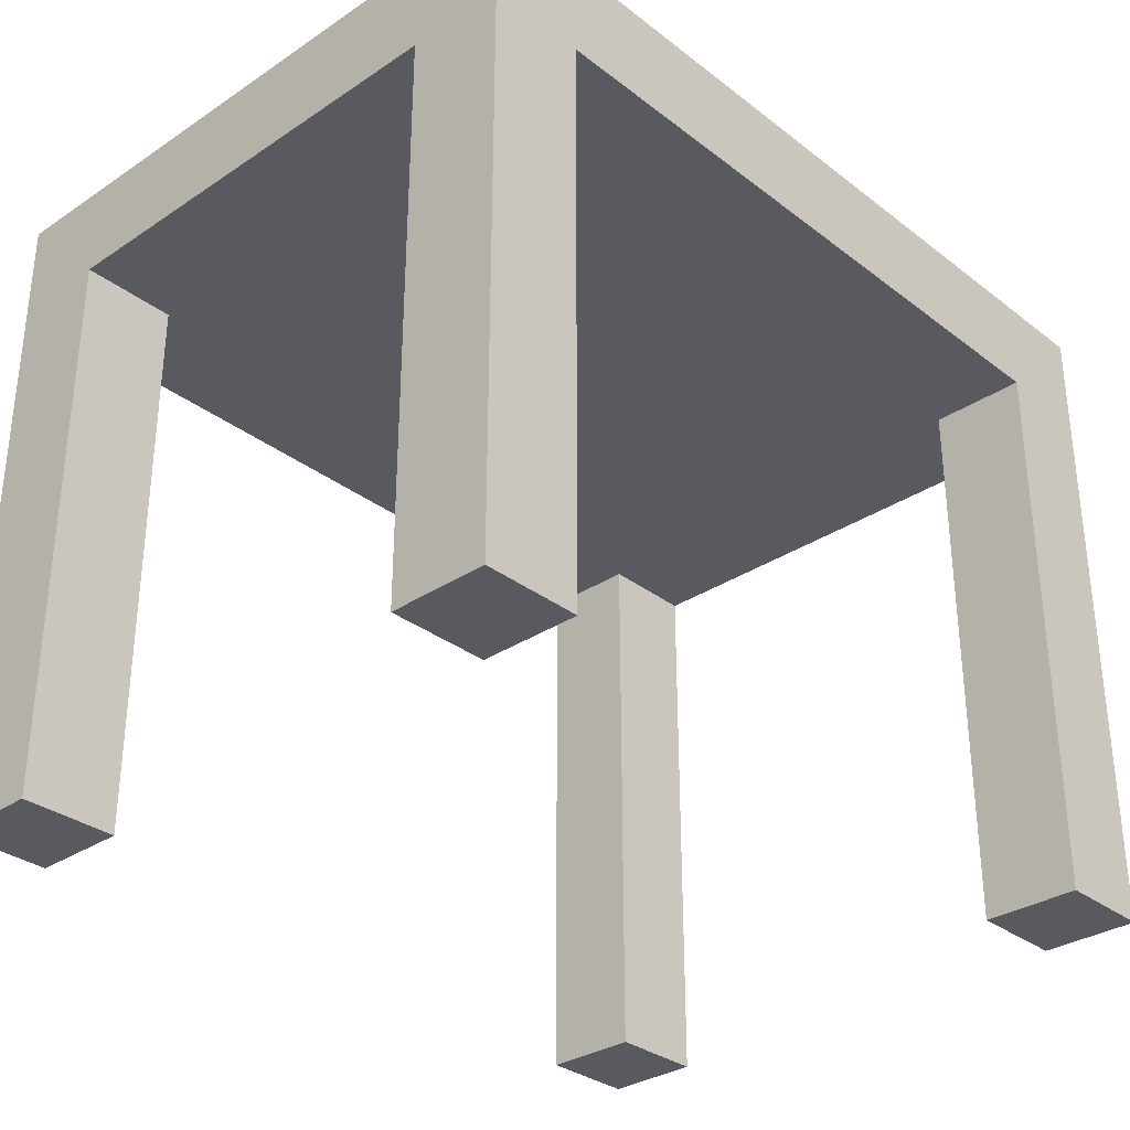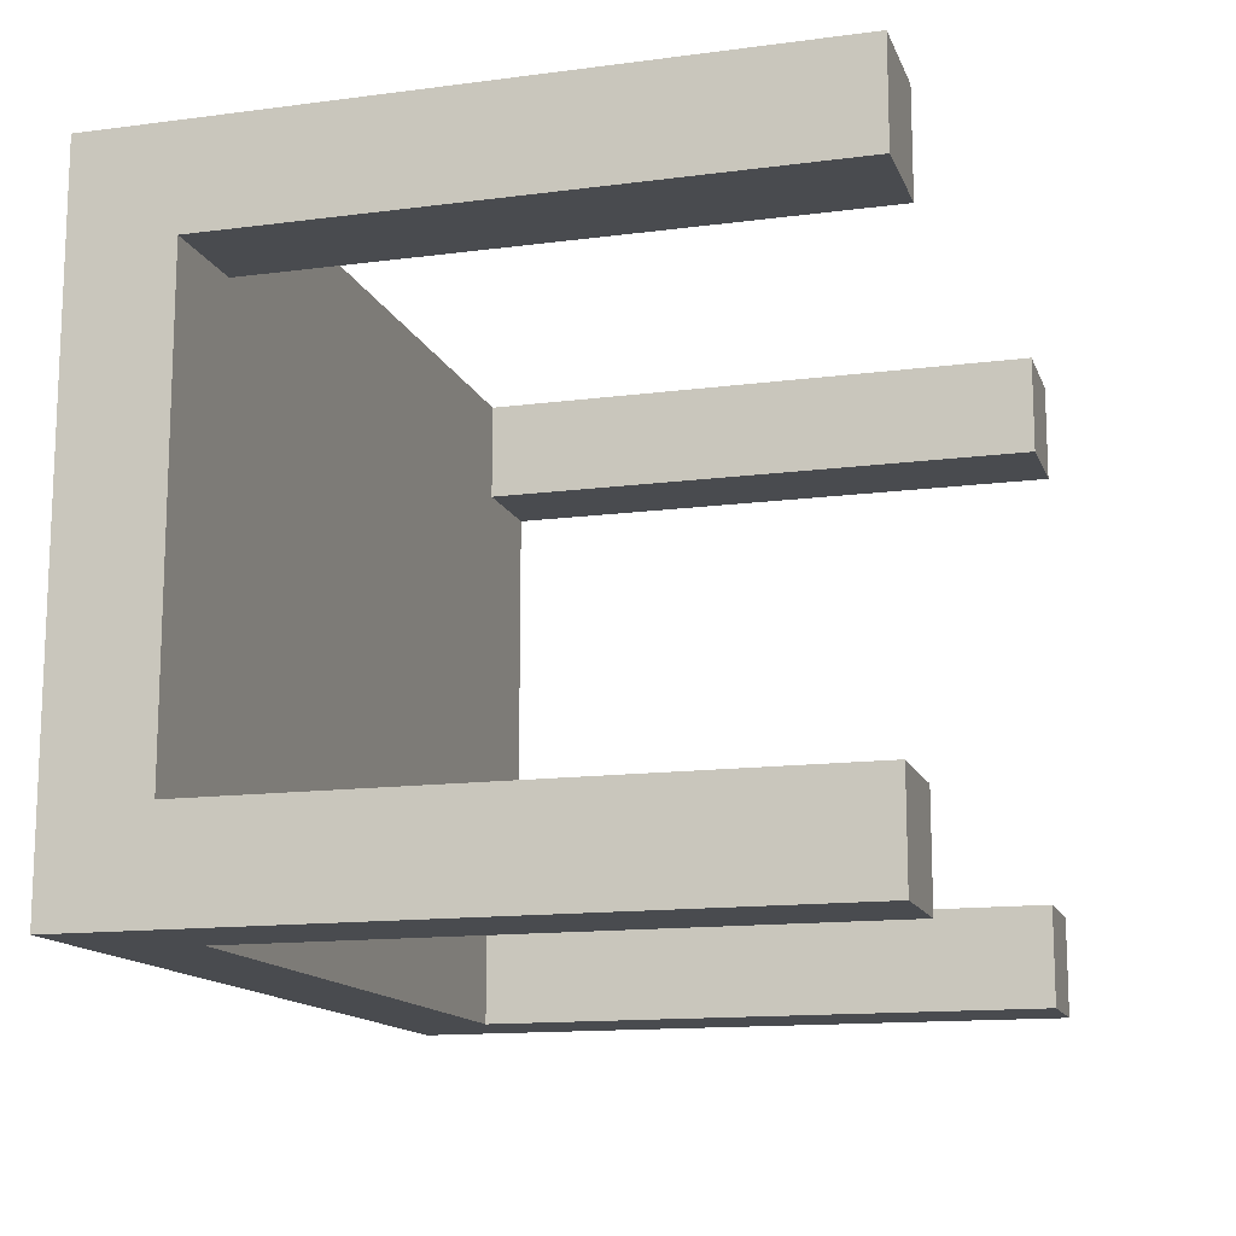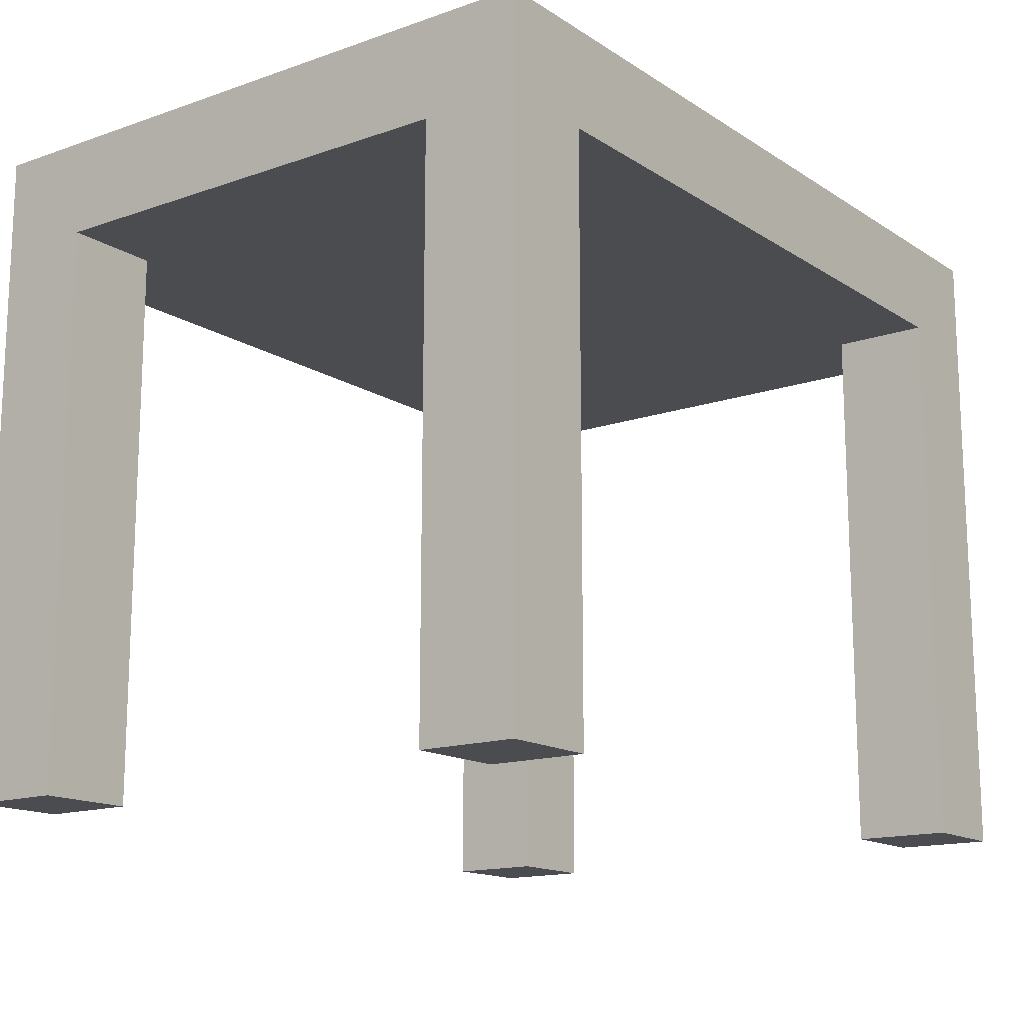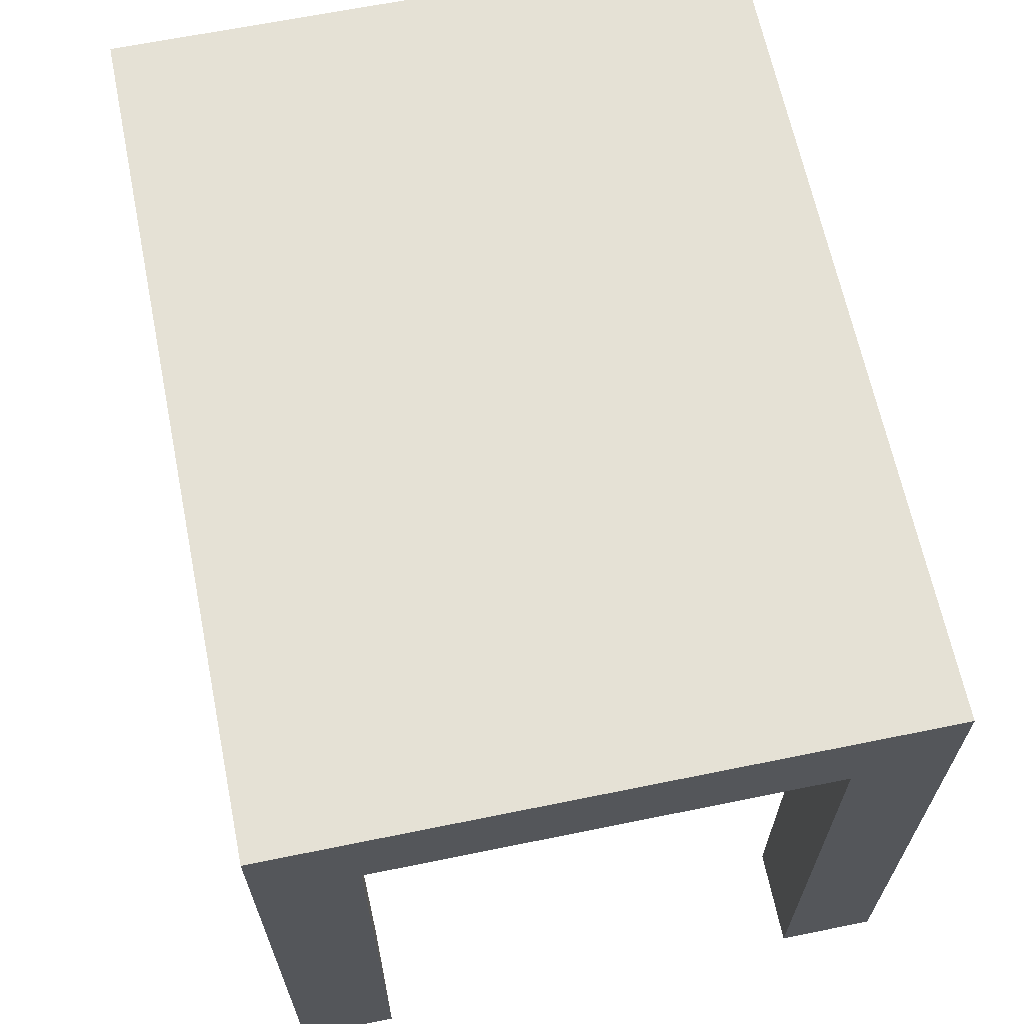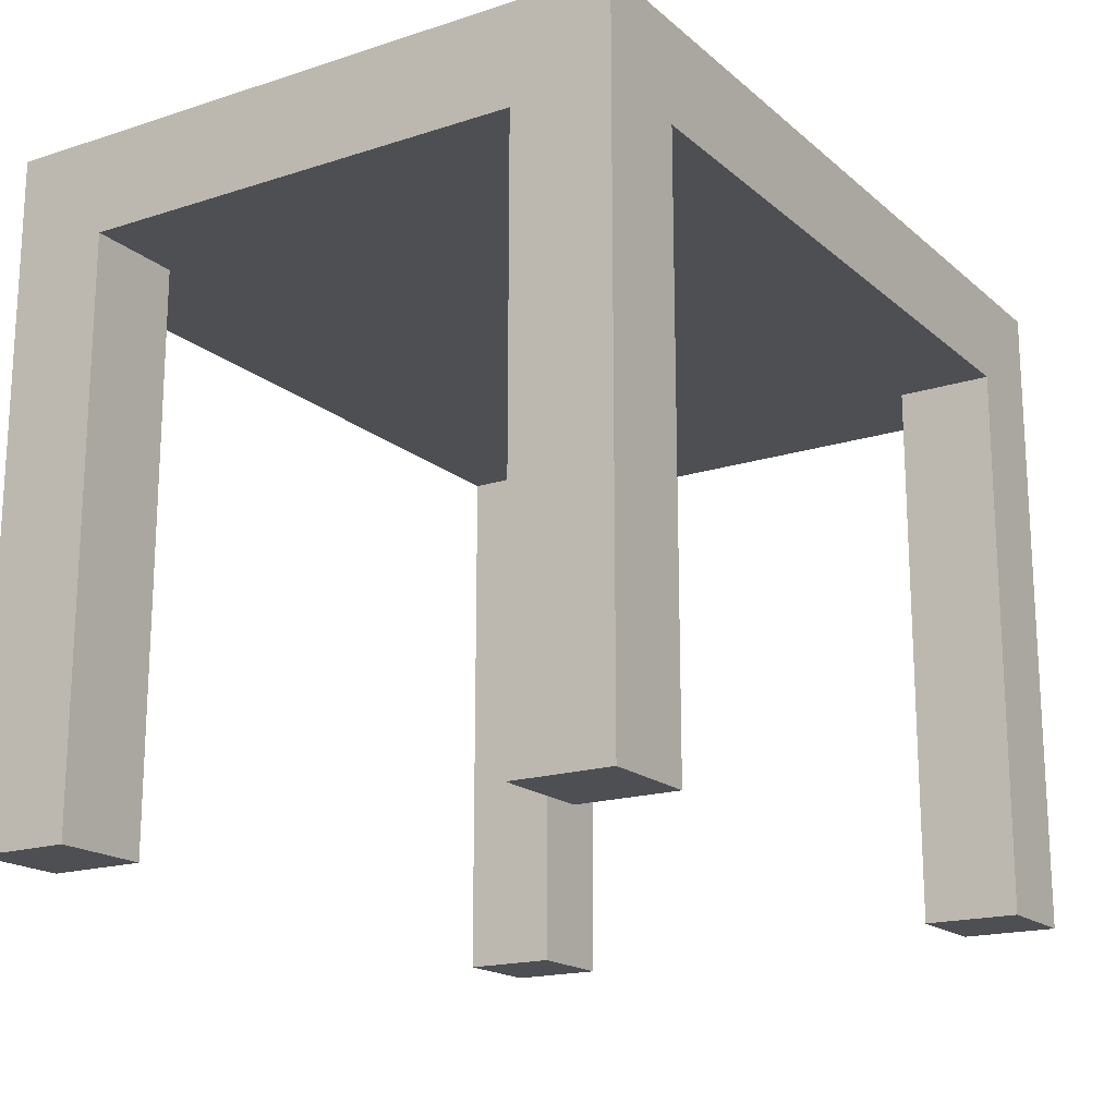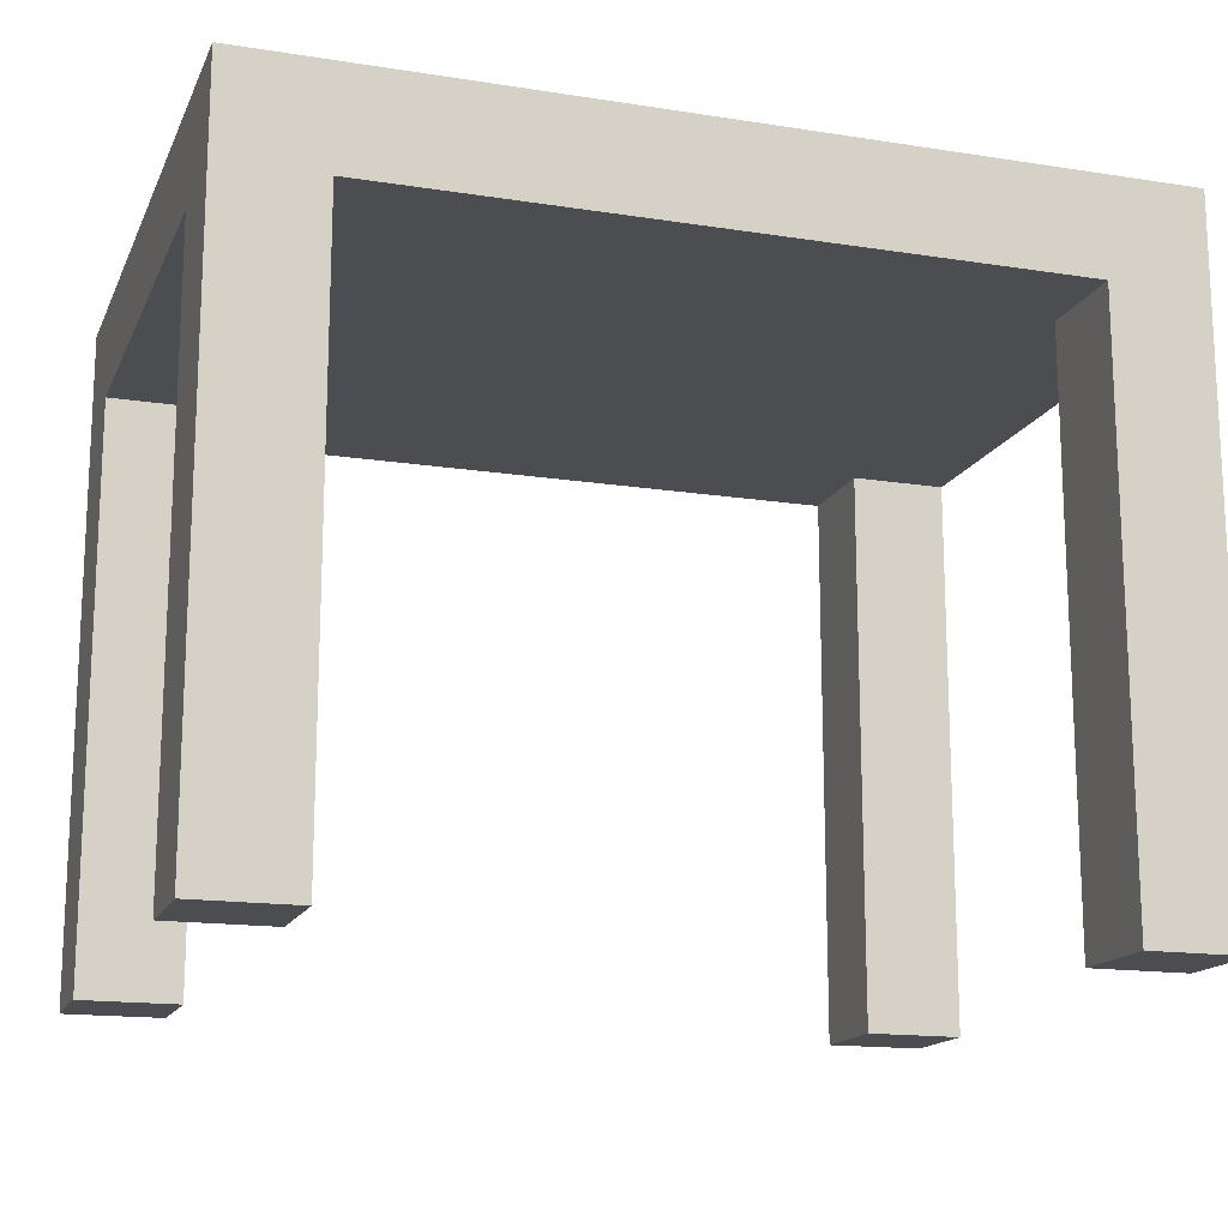
<metadata>
{"format":"obj","ext":"obj","renderer":"f3d","projection":"perspective","resolution":1024,"background":"white","views":[{"elev":-31.9,"azim":-47.0,"up":"+Y"},{"elev":-13.8,"azim":-73.7,"up":"+Z"},{"elev":-15.0,"azim":-53.3,"up":"+Y"},{"elev":64.9,"azim":78.4,"up":"+Y"},{"elev":-17.8,"azim":-57.7,"up":"+Y"},{"elev":-15.8,"azim":-18.1,"up":"+Y"}]}
</metadata>
<code>
o
v -8.8 -2.8 6.6
v -8.8 -2.8 4.6
v -8.8 -2.8 -4.6
v -8.8 -2.8 -6.6
v -8.8 -2 6.6
v -8.8 -2 4.6
v -8.8 -2 -4.6
v -8.8 -2 -6.6
v -8.8 8.8 4.6
v -8.8 8.8 -4.6
v -8.8 10.8 6.6
v -8.8 10.8 -6.6
v 6.8 -2.8 6.6
v 6.8 -2.8 4.6
v 6.8 -2.8 -4.6
v 6.8 -2.8 -6.6
v 6.8 -2 6.6
v 6.8 -2 4.6
v 6.8 -2 -4.6
v 6.8 -2 -6.6
v 6.8 8.8 6.6
v 6.8 8.8 4.6
v 6.8 8.8 -4.6
v 6.8 8.8 -6.6
v -6.8 -2.8 6.6
v -6.8 -2.8 4.6
v -6.8 -2.8 -4.6
v -6.8 -2.8 -6.6
v -6.8 -2 6.6
v -6.8 -2 4.6
v -6.8 -2 -4.6
v -6.8 -2 -6.6
v -6.8 8.8 6.6
v -6.8 8.8 4.6
v -6.8 8.8 -4.6
v -6.8 8.8 -6.6
v 8.8 -2.8 6.6
v 8.8 -2.8 4.6
v 8.8 -2.8 -4.6
v 8.8 -2.8 -6.6
v 8.8 -2 6.6
v 8.8 -2 4.6
v 8.8 -2 -4.6
v 8.8 -2 -6.6
v 8.8 8.8 4.6
v 8.8 8.8 -4.6
v 8.8 10.8 6.6
v 8.8 10.8 -6.6
v -8.8 -2.8 6.6
v -8.8 -2 6.6
v -8.8 10.8 6.6
v -6.8 -2.8 6.6
v -6.8 -2 6.6
v -6.8 8.8 6.6
v 6.8 -2.8 6.6
v 6.8 -2 6.6
v 6.8 8.8 6.6
v 8.8 -2.8 6.6
v 8.8 -2 6.6
v 8.8 10.8 6.6
v -8.8 -2.8 -4.6
v -8.8 -2 -4.6
v -8.8 8.8 -4.6
v -6.8 -2.8 -4.6
v -6.8 -2 -4.6
v -6.8 8.8 -4.6
v 6.8 -2.8 -4.6
v 6.8 -2 -4.6
v 6.8 8.8 -4.6
v 8.8 -2.8 -4.6
v 8.8 -2 -4.6
v 8.8 8.8 -4.6
v -8.8 -2.8 4.6
v -8.8 -2 4.6
v -8.8 8.8 4.6
v -6.8 -2.8 4.6
v -6.8 -2 4.6
v -6.8 8.8 4.6
v 6.8 -2.8 4.6
v 6.8 -2 4.6
v 6.8 8.8 4.6
v 8.8 -2.8 4.6
v 8.8 -2 4.6
v 8.8 8.8 4.6
v -8.8 -2.8 -6.6
v -8.8 -2 -6.6
v -8.8 10.8 -6.6
v -6.8 -2.8 -6.6
v -6.8 -2 -6.6
v -6.8 8.8 -6.6
v 6.8 -2.8 -6.6
v 6.8 -2 -6.6
v 6.8 8.8 -6.6
v 8.8 -2.8 -6.6
v 8.8 -2 -6.6
v 8.8 10.8 -6.6
v -8.8 -2.8 6.6
v -6.8 -2.8 6.6
v 6.8 -2.8 6.6
v 8.8 -2.8 6.6
v -8.8 -2.8 4.6
v -6.8 -2.8 4.6
v 6.8 -2.8 4.6
v 8.8 -2.8 4.6
v -8.8 -2.8 -4.6
v -6.8 -2.8 -4.6
v 6.8 -2.8 -4.6
v 8.8 -2.8 -4.6
v -8.8 -2.8 -6.6
v -6.8 -2.8 -6.6
v 6.8 -2.8 -6.6
v 8.8 -2.8 -6.6
v -6.8 8.8 6.6
v 6.8 8.8 6.6
v -8.8 8.8 4.6
v -6.8 8.8 4.6
v 6.8 8.8 4.6
v 8.8 8.8 4.6
v -8.8 8.8 -4.6
v -6.8 8.8 -4.6
v 6.8 8.8 -4.6
v 8.8 8.8 -4.6
v -6.8 8.8 -6.6
v 6.8 8.8 -6.6
v -8.8 10.8 6.6
v 8.8 10.8 6.6
v -8.8 10.8 -6.6
v 8.8 10.8 -6.6
f 5 2 1
f 6 2 5
f 7 4 3
f 8 4 7
f 9 6 5
f 10 8 7
f 11 9 5
f 11 10 9
f 12 8 10
f 12 10 11
f 17 14 13
f 18 14 17
f 19 16 15
f 20 16 19
f 21 18 17
f 22 18 21
f 23 20 19
f 24 20 23
f 25 26 29
f 29 26 30
f 27 28 31
f 31 28 32
f 29 30 33
f 33 30 34
f 31 32 35
f 35 32 36
f 37 38 41
f 41 38 42
f 39 40 43
f 43 40 44
f 41 42 45
f 43 44 46
f 41 45 47
f 45 46 47
f 46 44 48
f 47 46 48
f 52 50 49
f 53 51 50
f 53 50 52
f 54 51 53
f 57 51 54
f 58 56 55
f 59 57 56
f 59 56 58
f 60 51 57
f 60 57 59
f 64 62 61
f 65 63 62
f 65 62 64
f 66 63 65
f 70 68 67
f 71 69 68
f 71 68 70
f 72 69 71
f 73 74 76
f 74 75 77
f 76 74 77
f 77 75 78
f 79 80 82
f 80 81 83
f 82 80 83
f 83 81 84
f 85 86 88
f 86 87 89
f 88 86 89
f 89 87 90
f 90 87 93
f 91 92 94
f 92 93 95
f 94 92 95
f 93 87 96
f 95 93 96
f 101 98 97
f 102 98 101
f 103 100 99
f 104 100 103
f 109 106 105
f 110 106 109
f 111 108 107
f 112 108 111
f 116 114 113
f 117 114 116
f 119 116 115
f 119 118 117
f 119 117 116
f 120 118 119
f 121 118 120
f 122 118 121
f 123 121 120
f 124 121 123
f 125 126 127
f 127 126 128

</code>
